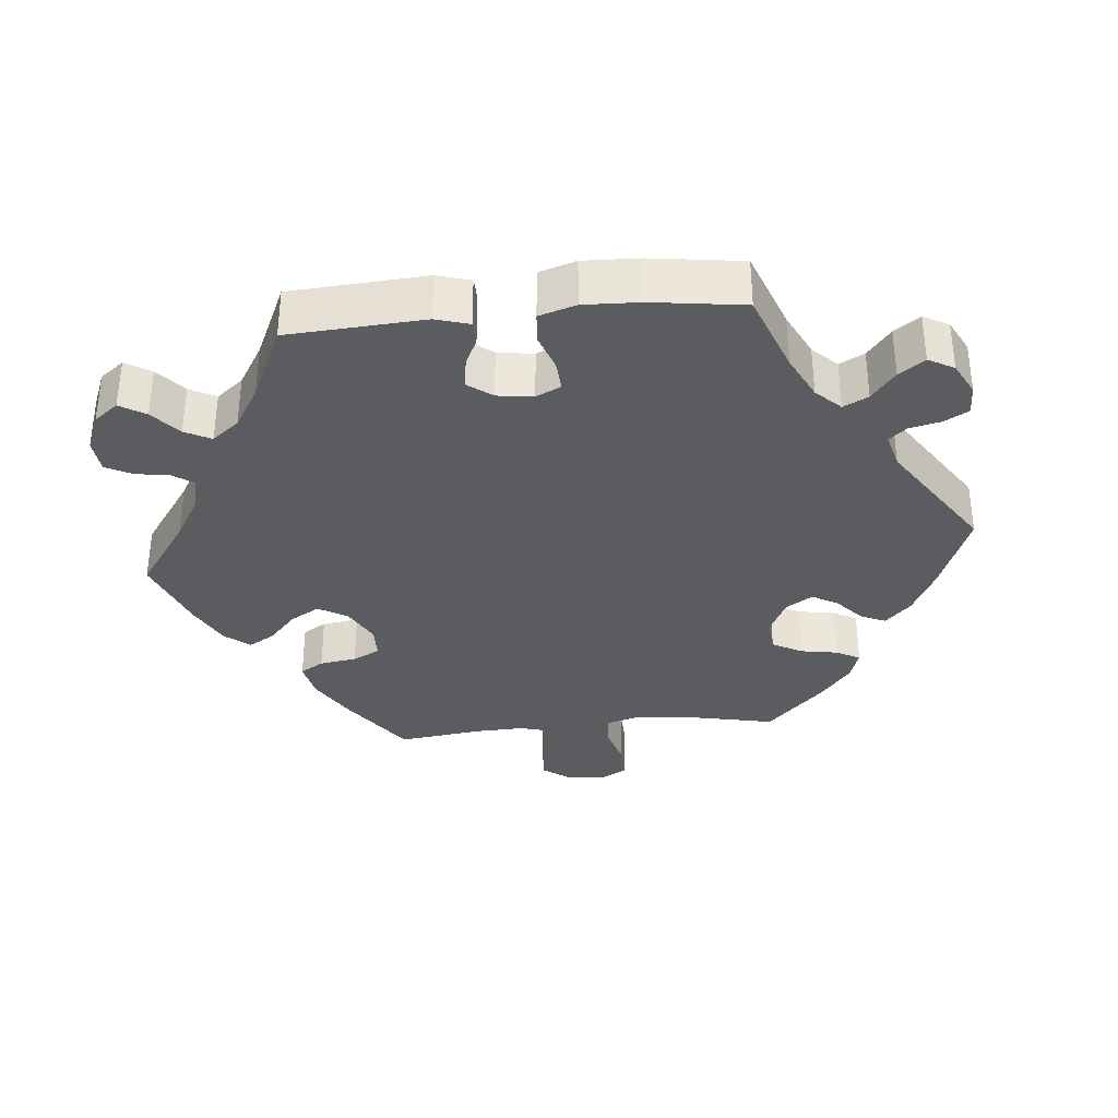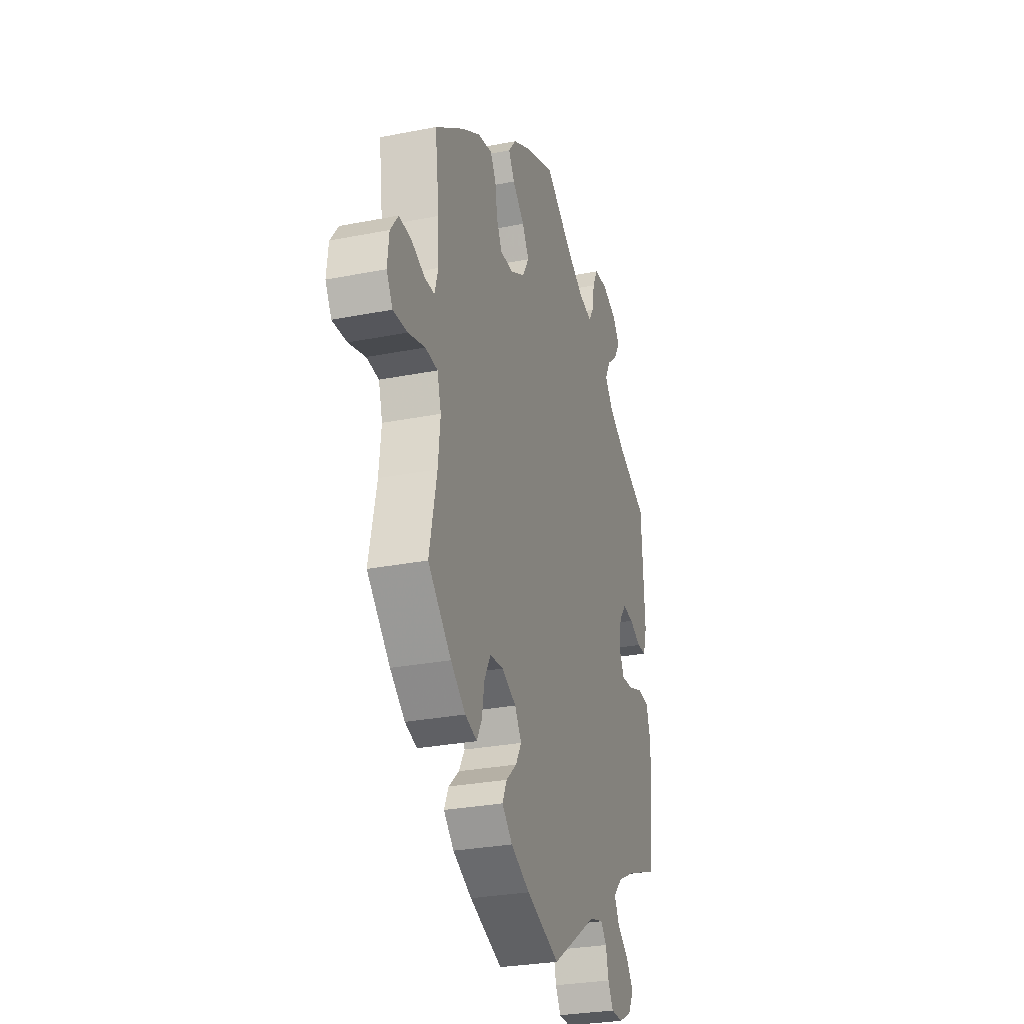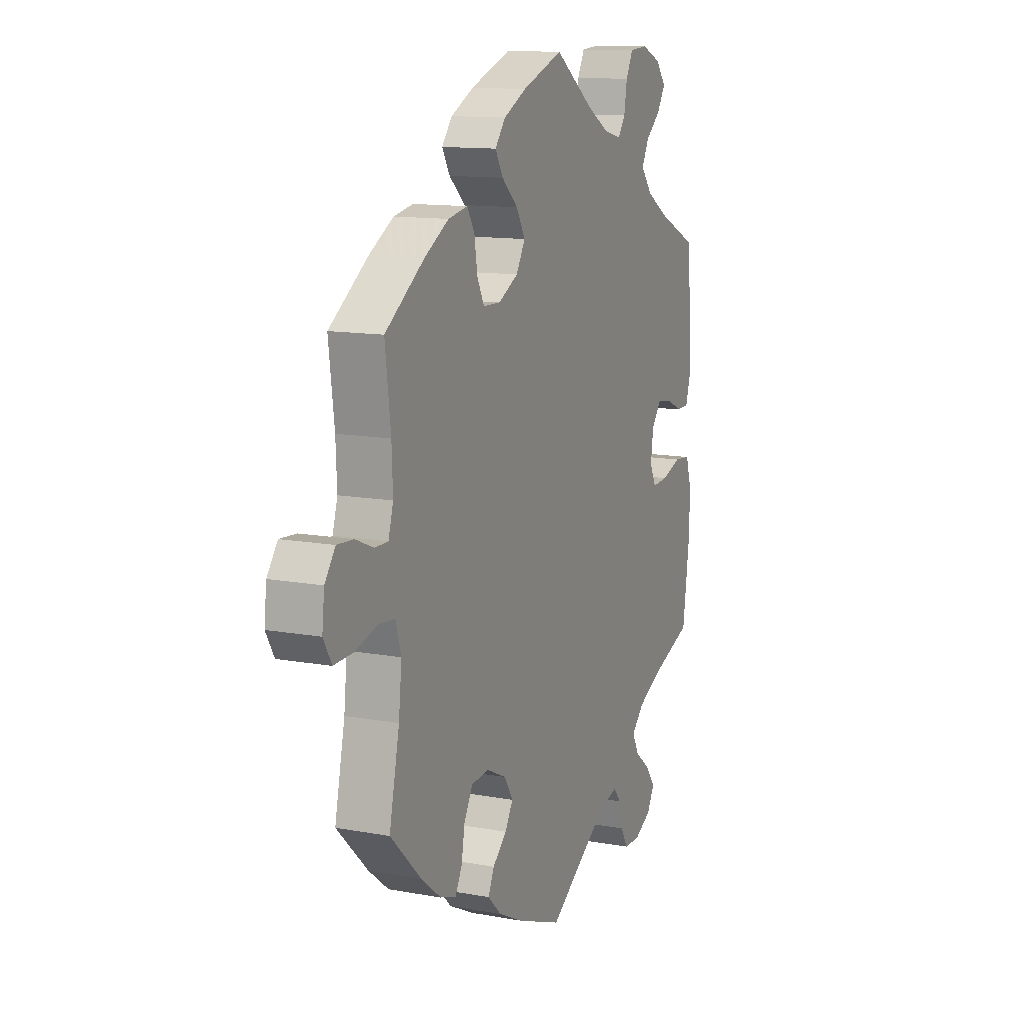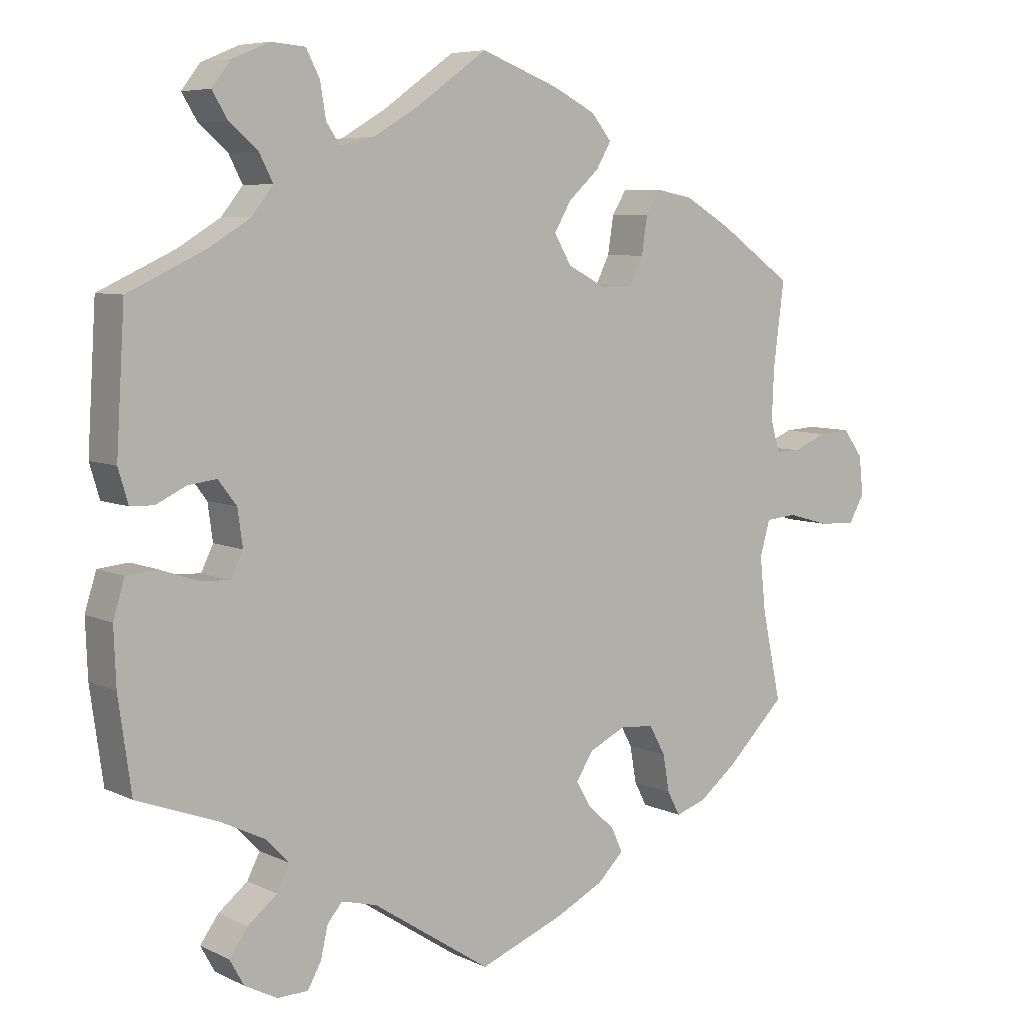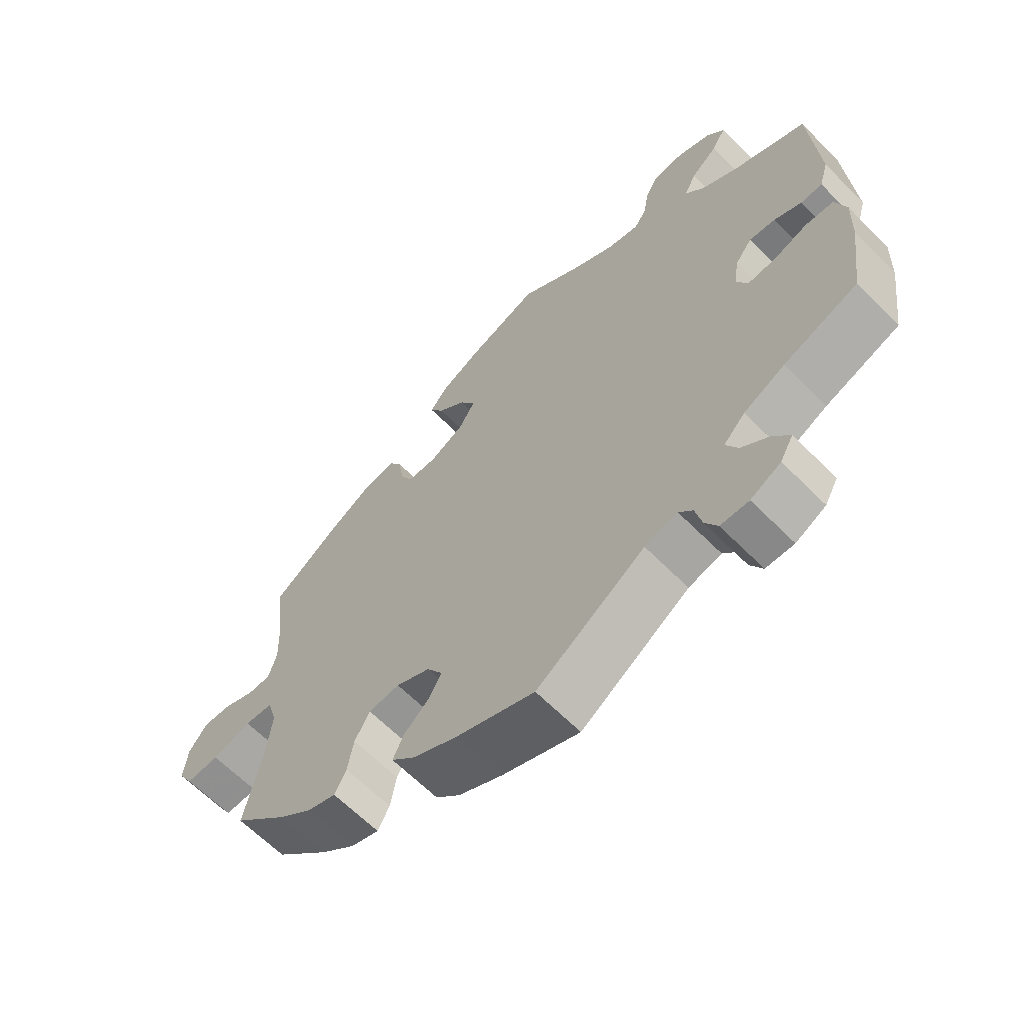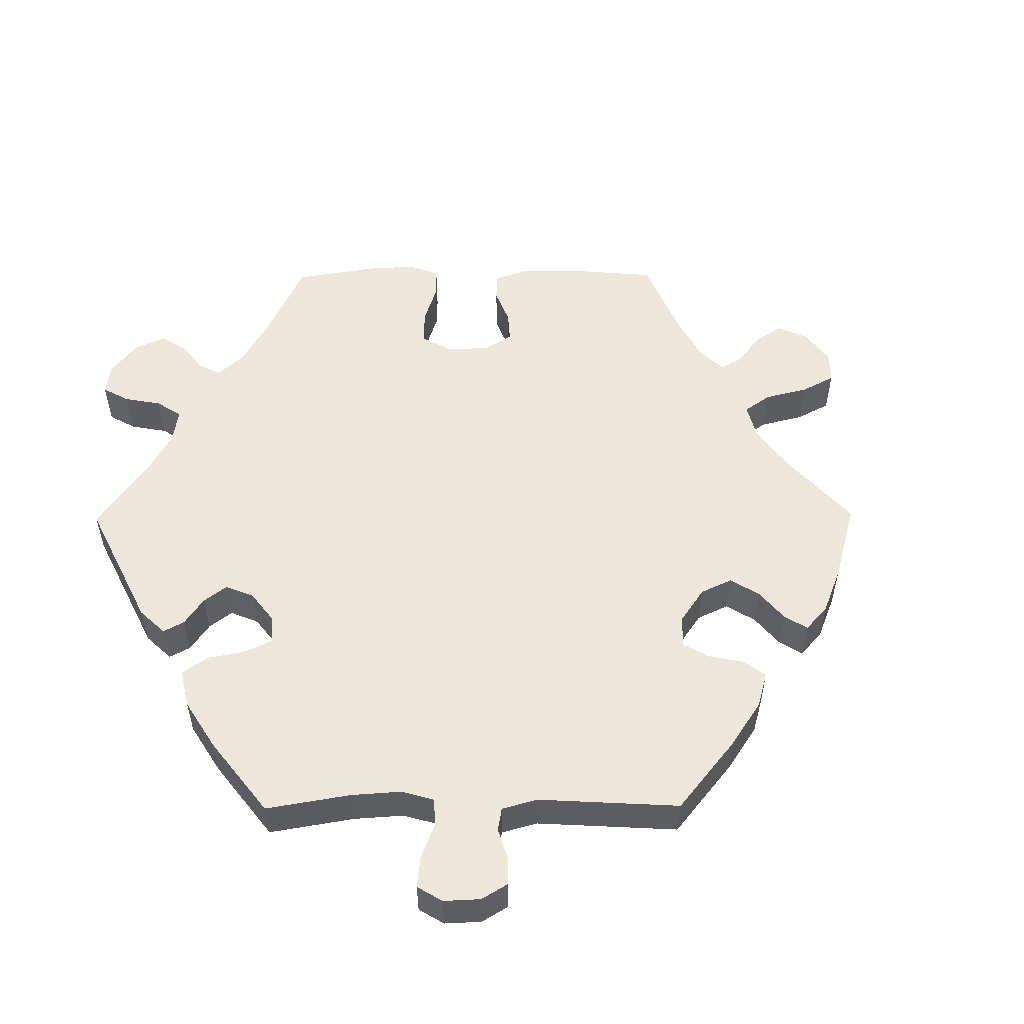
<metadata>
{"format":"obj","ext":"obj","renderer":"f3d","projection":"perspective","resolution":1024,"background":"white","views":[{"elev":-34.1,"azim":95.6,"up":"+Y"},{"elev":-28.4,"azim":-73.4,"up":"+Z"},{"elev":12.4,"azim":-66.6,"up":"+Z"},{"elev":6.8,"azim":143.4,"up":"+Z"},{"elev":-63.7,"azim":44.6,"up":"+Z"},{"elev":53.5,"azim":149.5,"up":"+Y"}]}
</metadata>
<code>
v 0.1 0.07 0.507
v 0.163 0.07 0.47
v 0.211 0.07 0.459
v 0.23 0.07 0.487
v 0.238 0.07 0.535
v 0.257 0.07 0.572
v 0.305 0.07 0.576
v 0.358 0.07 0.554
v 0.384 0.07 0.52
v 0.362 0.07 0.484
v 0.322 0.07 0.45
v 0.303 0.07 0.413
v 0.333 0.07 0.375
v 0.392 0.07 0.339
v 0.5 0.07 0.289
v 0.512 0.07 0.097
v 0.498 0.07 0.05
v 0.465 0.07 0.049
v 0.423 0.07 0.069
v 0.383 0.07 0.074
v 0.357 0.07 0.04
v 0.35 0.07 -0.011
v 0.367 0.07 -0.046
v 0.41 0.07 -0.043
v 0.462 0.07 -0.025
v 0.505 0.07 -0.029
v 0.521 0.07 -0.081
v 0.518 0.07 -0.16
v 0.5 0.07 -0.289
v 0.387 0.07 -0.331
v 0.324 0.07 -0.362
v 0.291 0.07 -0.396
v 0.309 0.07 -0.431
v 0.35 0.07 -0.464
v 0.376 0.07 -0.5
v 0.356 0.07 -0.536
v 0.31 0.07 -0.56
v 0.267 0.07 -0.559
v 0.248 0.07 -0.525
v 0.238 0.07 -0.481
v 0.217 0.07 -0.456
v 0.167 0.07 -0.469
v 0.001 0.07 -0.578
v -0.118 0.07 -0.532
v -0.186 0.07 -0.498
v -0.223 0.07 -0.462
v -0.207 0.07 -0.427
v -0.169 0.07 -0.393
v -0.148 0.07 -0.357
v -0.172 0.07 -0.319
v -0.224 0.07 -0.294
v -0.272 0.07 -0.298
v -0.295 0.07 -0.34
v -0.304 0.07 -0.392
v -0.322 0.07 -0.426
v -0.365 0.07 -0.412
v -0.418 0.07 -0.37
v -0.501 0.07 -0.289
v -0.474 0.07 -0.162
v -0.466 0.07 -0.086
v -0.48 0.07 -0.037
v -0.524 0.07 -0.033
v -0.584 0.07 -0.05
v -0.635 0.07 -0.052
v -0.657 0.07 -0.014
v -0.651 0.07 0.041
v -0.623 0.07 0.079
v -0.579 0.07 0.076
v -0.531 0.07 0.056
v -0.496 0.07 0.056
v -0.483 0.07 0.1
v -0.486 0.07 0.171
v -0.501 0.07 0.289
v -0.397 0.07 0.362
v -0.332 0.07 0.4
v -0.28 0.07 0.41
v -0.26 0.07 0.377
v -0.252 0.07 0.325
v -0.233 0.07 0.287
v -0.187 0.07 0.286
v -0.134 0.07 0.314
v -0.11 0.07 0.355
v -0.134 0.07 0.396
v -0.177 0.07 0.435
v -0.198 0.07 0.471
v -0.17 0.07 0.506
v -0.109 0.07 0.537
v 0 0.07 0.578
v 0.1 0 0.507
v 0.163 0 0.47
v 0.211 0 0.459
v 0.23 0 0.487
v 0.238 0 0.535
v 0.257 0 0.572
v 0.305 0 0.576
v 0.358 0 0.554
v 0.384 0 0.52
v 0.362 0 0.484
v 0.322 0 0.45
v 0.303 0 0.413
v 0.333 0 0.375
v 0.392 0 0.339
v 0.5 0 0.289
v 0.512 0 0.097
v 0.498 0 0.05
v 0.465 0 0.049
v 0.423 0 0.069
v 0.383 0 0.074
v 0.357 0 0.04
v 0.35 0 -0.011
v 0.367 0 -0.046
v 0.41 0 -0.043
v 0.462 0 -0.025
v 0.505 0 -0.029
v 0.521 0 -0.081
v 0.518 0 -0.16
v 0.5 0 -0.289
v 0.387 0 -0.331
v 0.324 0 -0.362
v 0.291 0 -0.396
v 0.309 0 -0.431
v 0.35 0 -0.464
v 0.376 0 -0.5
v 0.356 0 -0.536
v 0.31 0 -0.56
v 0.267 0 -0.559
v 0.248 0 -0.525
v 0.238 0 -0.481
v 0.217 0 -0.456
v 0.167 0 -0.469
v 0.001 0 -0.578
v -0.118 0 -0.532
v -0.186 0 -0.498
v -0.223 0 -0.462
v -0.207 0 -0.427
v -0.169 0 -0.393
v -0.148 0 -0.357
v -0.172 0 -0.319
v -0.224 0 -0.294
v -0.272 0 -0.298
v -0.295 0 -0.34
v -0.304 0 -0.392
v -0.322 0 -0.426
v -0.365 0 -0.412
v -0.418 0 -0.37
v -0.501 0 -0.289
v -0.474 0 -0.162
v -0.466 0 -0.086
v -0.48 0 -0.037
v -0.524 0 -0.033
v -0.584 0 -0.05
v -0.635 0 -0.052
v -0.657 0 -0.014
v -0.651 0 0.041
v -0.623 0 0.079
v -0.579 0 0.076
v -0.531 0 0.056
v -0.496 0 0.056
v -0.483 0 0.1
v -0.486 0 0.171
v -0.501 0 0.289
v -0.397 0 0.362
v -0.332 0 0.4
v -0.28 0 0.41
v -0.26 0 0.377
v -0.252 0 0.325
v -0.233 0 0.287
v -0.187 0 0.286
v -0.134 0 0.314
v -0.11 0 0.355
v -0.134 0 0.396
v -0.177 0 0.435
v -0.198 0 0.471
v -0.17 0 0.506
v -0.109 0 0.537
v 0 0 0.578
f 87 88 1
f 86 87 1 2
f 83 84 85 86
f 82 83 86 2
f 81 82 2 3
f 80 81 3
f 75 76 77 78
f 75 78 79
f 72 73 74 75
f 71 72 75 79
f 70 71 79 80
f 66 67 68 69
f 66 69 70
f 65 66 70
f 62 63 64 65
f 61 62 65 70
f 60 61 70 80
f 56 57 58 59
f 53 54 55 56
f 52 53 56 59
f 51 52 59 60
f 45 46 47 48
f 45 48 49
f 42 43 44 45
f 41 42 45 49
f 37 38 39 40
f 37 40 41
f 36 37 41
f 33 34 35 36
f 32 33 36 41
f 31 32 41 49
f 27 28 29 30
f 24 25 26 27
f 23 24 27 30
f 22 23 30 31
f 16 17 18 19
f 14 15 16 19
f 13 14 19 20
f 12 13 20 21
f 8 9 10 11
f 8 11 12
f 7 8 12
f 4 5 6 7
f 3 4 7 12
f 50 51 60 80
f 22 31 49 50
f 21 22 50 80
f 3 12 21 80
f 89 176 175
f 90 89 175 174
f 174 173 172 171
f 90 174 171 170
f 91 90 170 169
f 91 169 168
f 166 165 164 163
f 167 166 163
f 163 162 161 160
f 167 163 160 159
f 168 167 159 158
f 157 156 155 154
f 158 157 154
f 158 154 153
f 153 152 151 150
f 158 153 150 149
f 168 158 149 148
f 147 146 145 144
f 144 143 142 141
f 147 144 141 140
f 148 147 140 139
f 136 135 134 133
f 137 136 133
f 133 132 131 130
f 137 133 130 129
f 128 127 126 125
f 129 128 125
f 129 125 124
f 124 123 122 121
f 129 124 121 120
f 137 129 120 119
f 118 117 116 115
f 115 114 113 112
f 118 115 112 111
f 119 118 111 110
f 107 106 105 104
f 107 104 103 102
f 108 107 102 101
f 109 108 101 100
f 99 98 97 96
f 100 99 96
f 100 96 95
f 95 94 93 92
f 100 95 92 91
f 168 148 139 138
f 138 137 119 110
f 168 138 110 109
f 168 109 100 91
f 1 89 90 2
f 2 90 91 3
f 3 91 92 4
f 4 92 93 5
f 5 93 94 6
f 6 94 95 7
f 7 95 96 8
f 8 96 97 9
f 9 97 98 10
f 10 98 99 11
f 11 99 100 12
f 12 100 101 13
f 13 101 102 14
f 14 102 103 15
f 15 103 104 16
f 16 104 105 17
f 17 105 106 18
f 18 106 107 19
f 19 107 108 20
f 20 108 109 21
f 21 109 110 22
f 22 110 111 23
f 23 111 112 24
f 24 112 113 25
f 25 113 114 26
f 26 114 115 27
f 27 115 116 28
f 28 116 117 29
f 29 117 118 30
f 30 118 119 31
f 31 119 120 32
f 32 120 121 33
f 33 121 122 34
f 34 122 123 35
f 35 123 124 36
f 36 124 125 37
f 37 125 126 38
f 38 126 127 39
f 39 127 128 40
f 40 128 129 41
f 41 129 130 42
f 42 130 131 43
f 43 131 132 44
f 44 132 133 45
f 45 133 134 46
f 46 134 135 47
f 47 135 136 48
f 48 136 137 49
f 49 137 138 50
f 50 138 139 51
f 51 139 140 52
f 52 140 141 53
f 53 141 142 54
f 54 142 143 55
f 55 143 144 56
f 56 144 145 57
f 57 145 146 58
f 58 146 147 59
f 59 147 148 60
f 60 148 149 61
f 61 149 150 62
f 62 150 151 63
f 63 151 152 64
f 64 152 153 65
f 65 153 154 66
f 66 154 155 67
f 67 155 156 68
f 68 156 157 69
f 69 157 158 70
f 70 158 159 71
f 71 159 160 72
f 72 160 161 73
f 73 161 162 74
f 74 162 163 75
f 75 163 164 76
f 76 164 165 77
f 77 165 166 78
f 78 166 167 79
f 79 167 168 80
f 80 168 169 81
f 81 169 170 82
f 82 170 171 83
f 83 171 172 84
f 84 172 173 85
f 85 173 174 86
f 86 174 175 87
f 87 175 176 88
f 88 176 89 1

</code>
